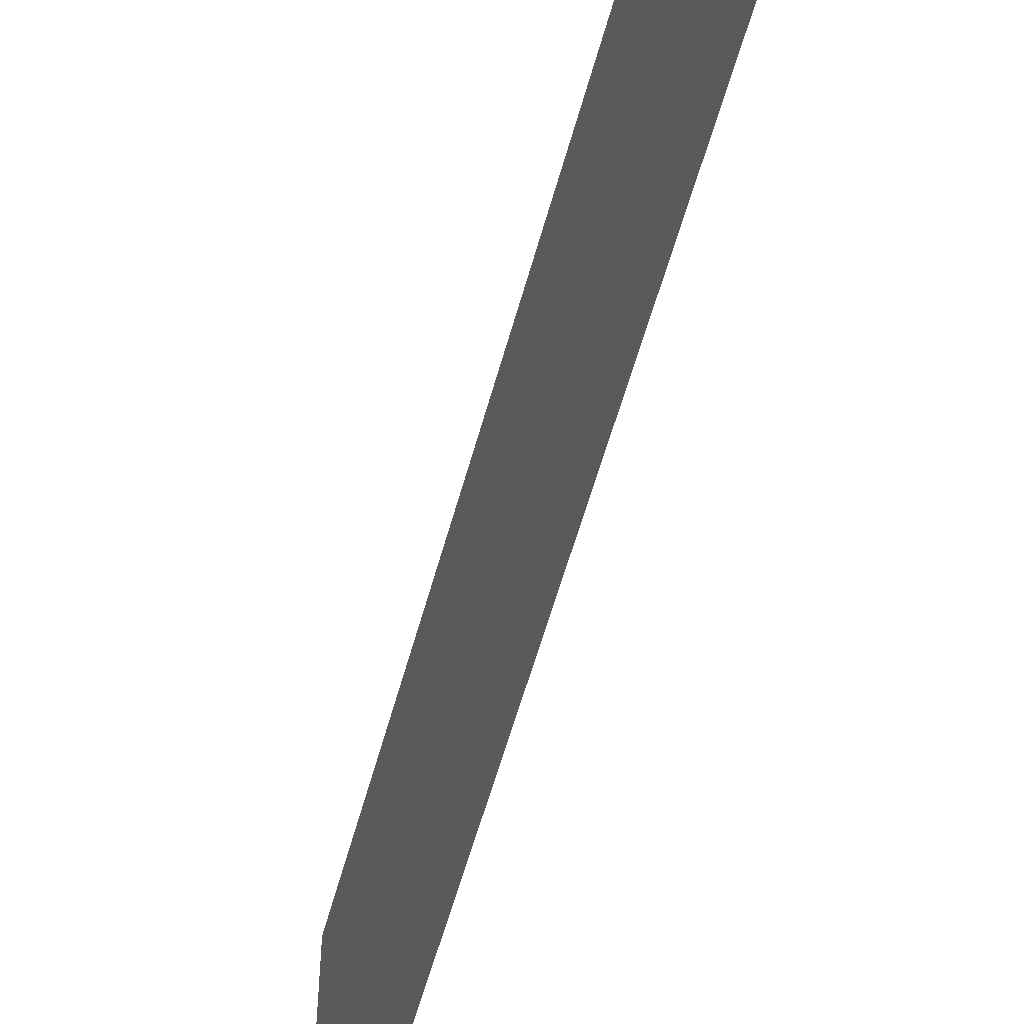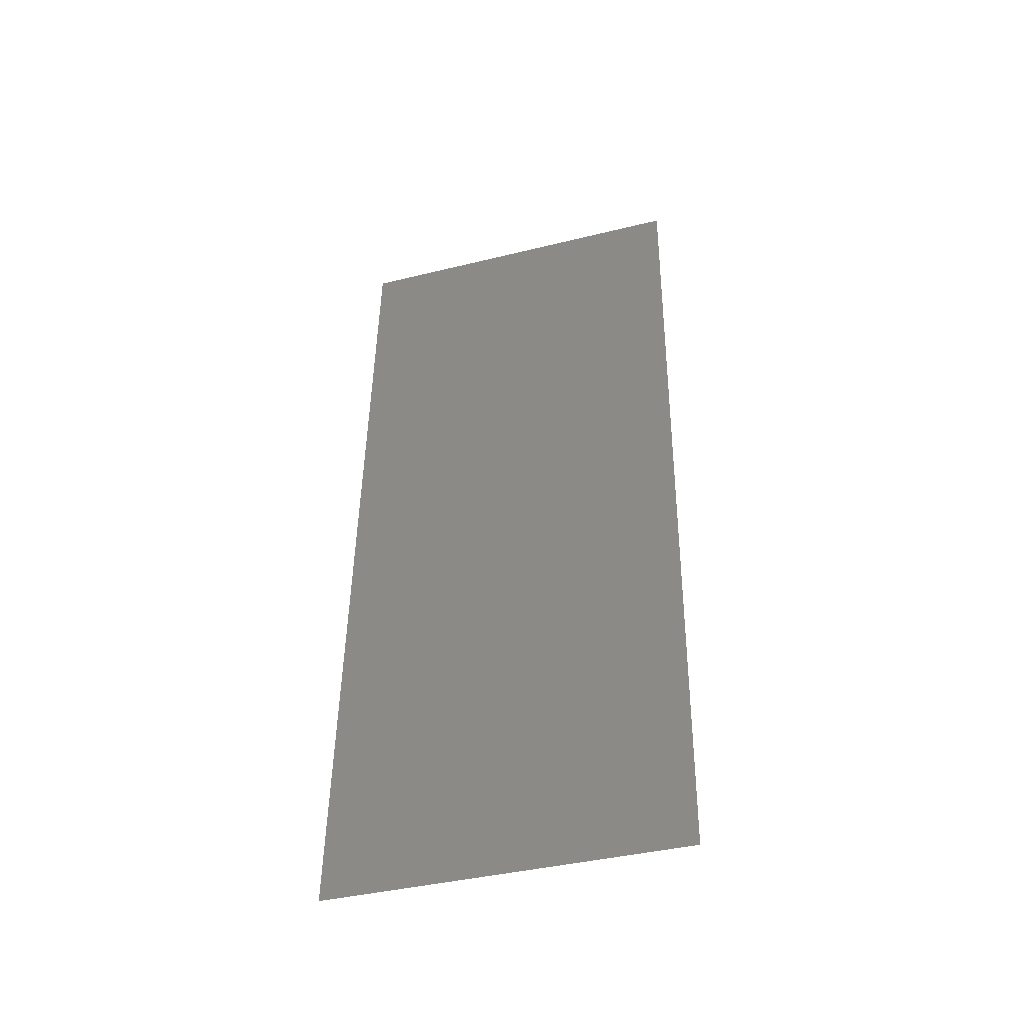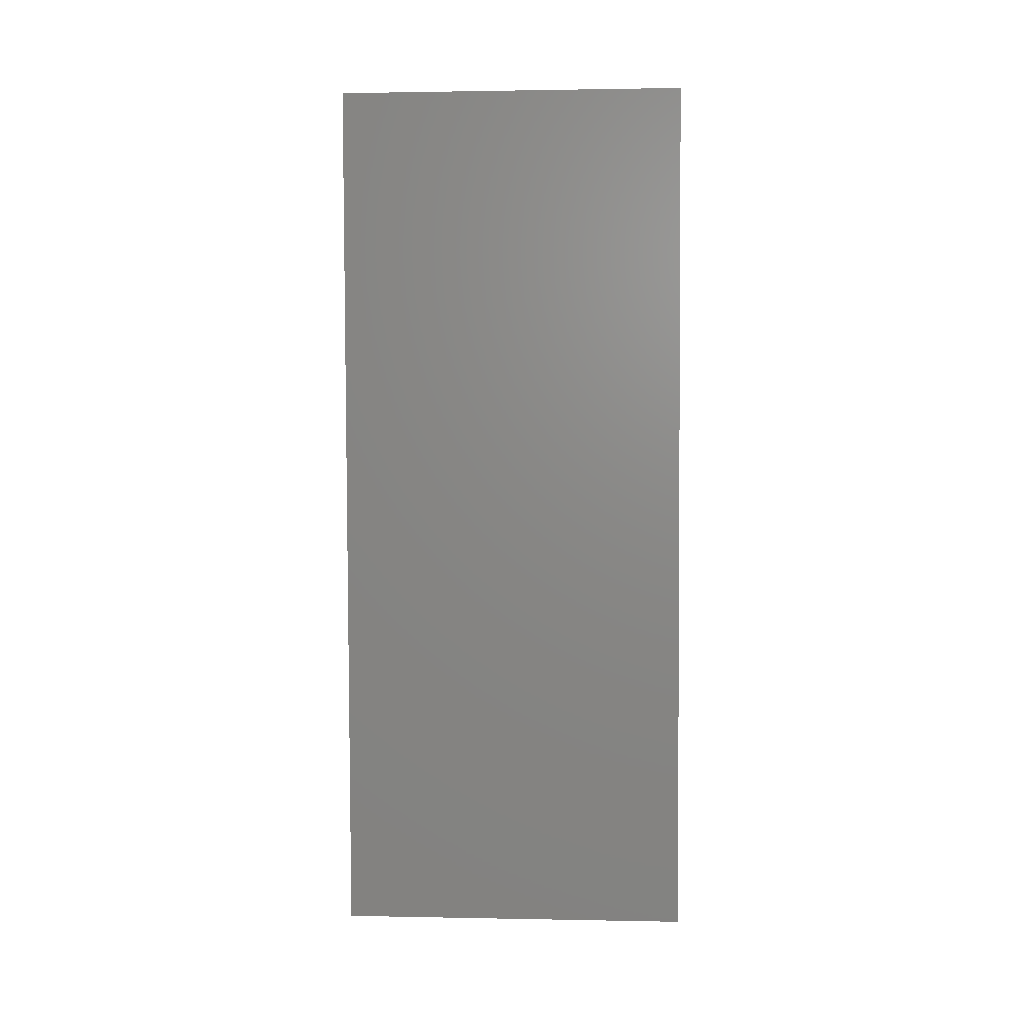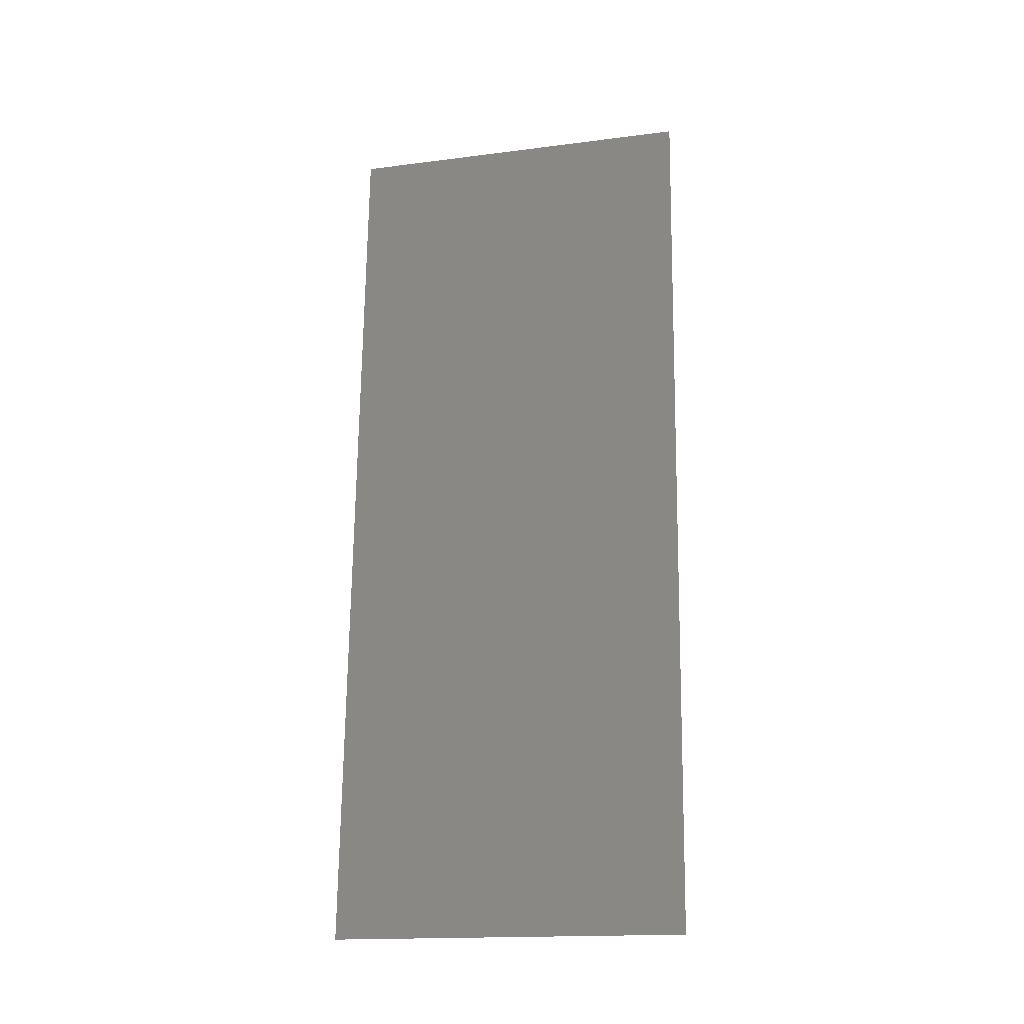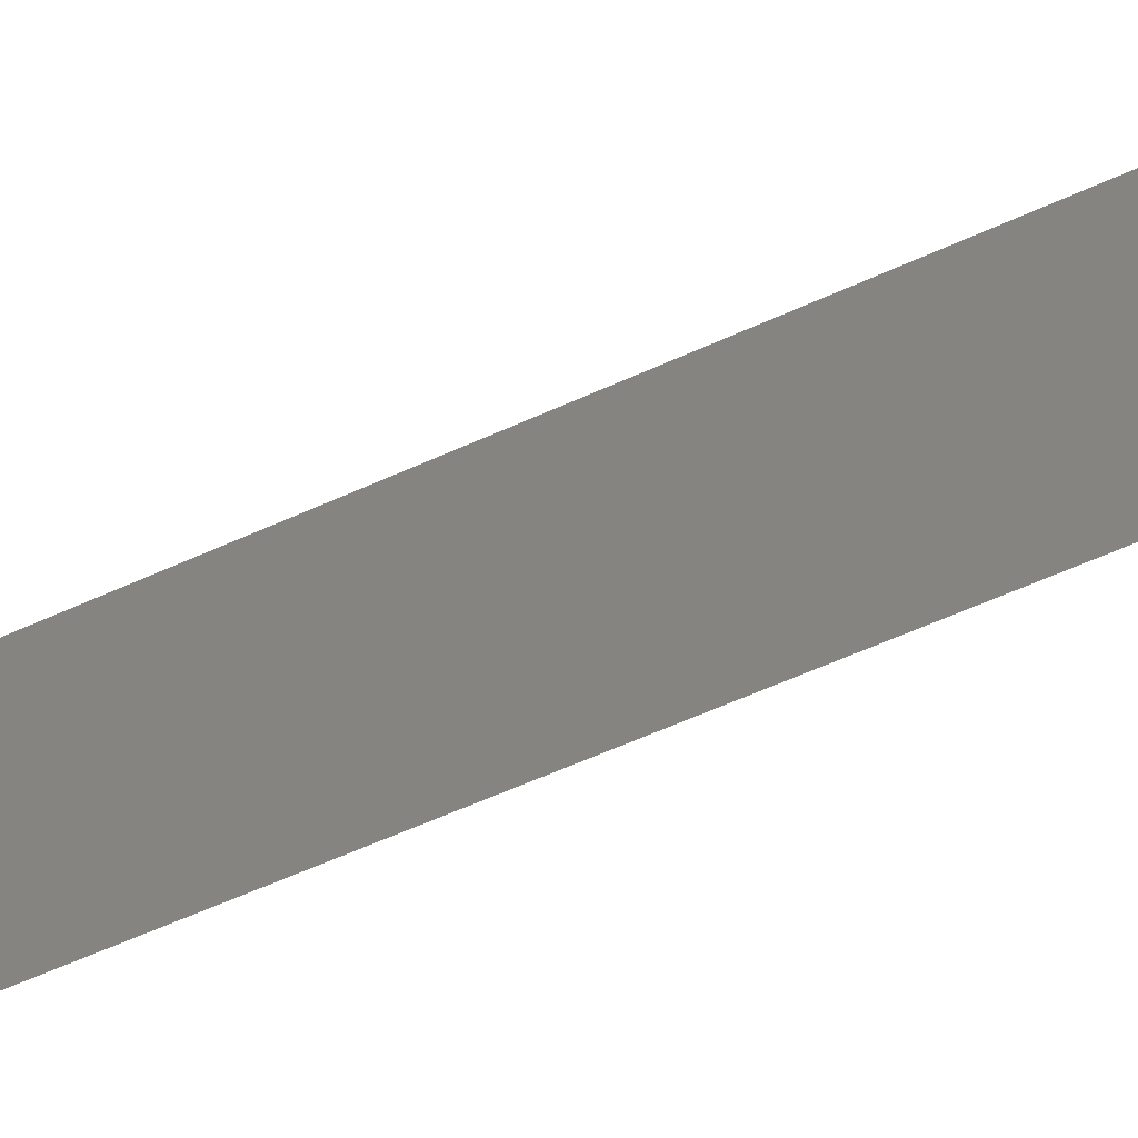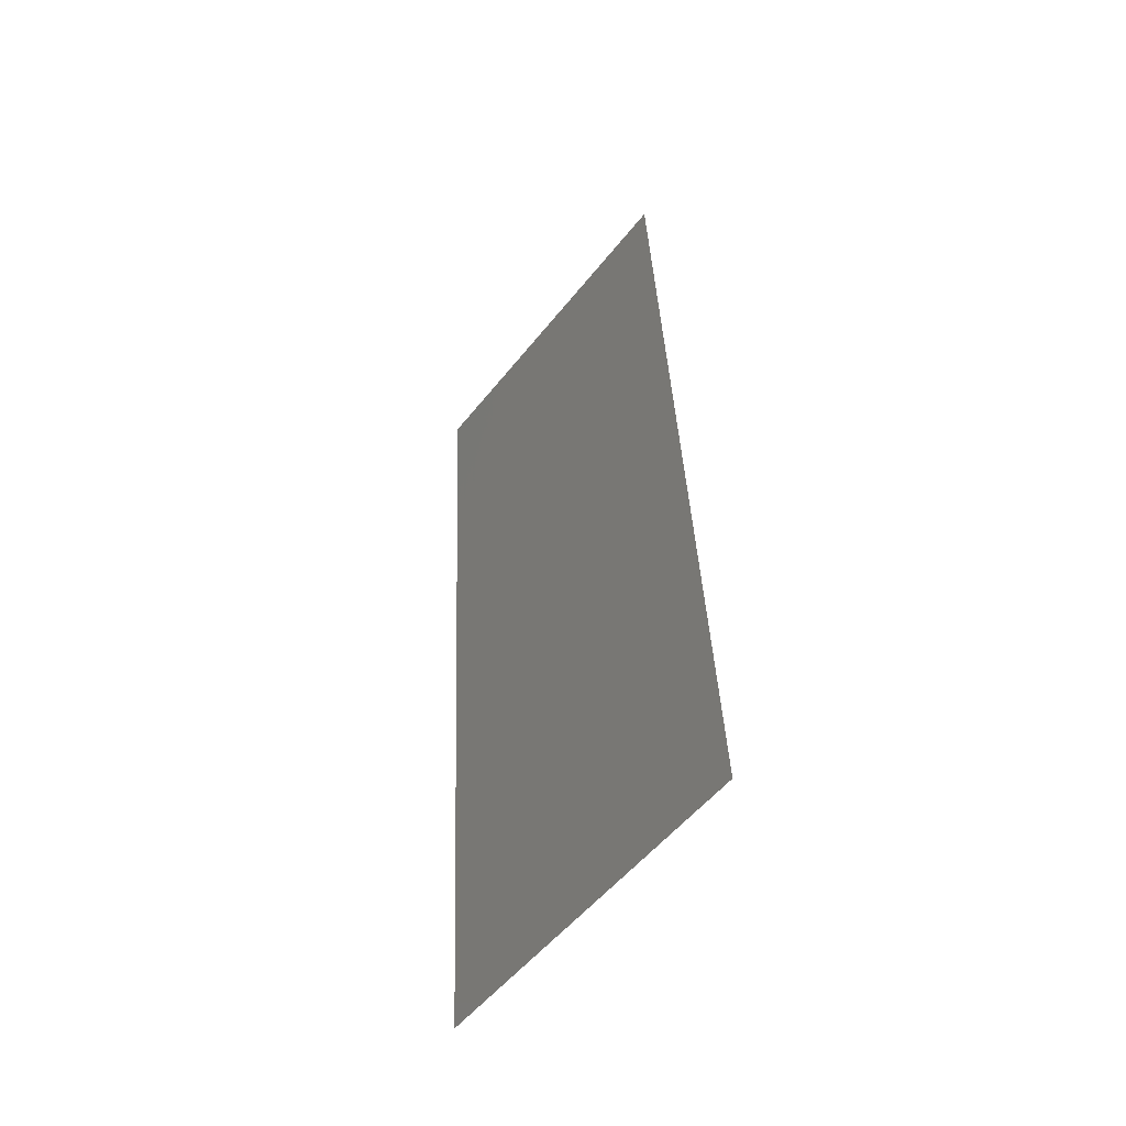
<metadata>
{"format":"stl","ext":"stl","renderer":"f3d","projection":"perspective","resolution":1024,"background":"white","views":[{"elev":-56.0,"azim":-17.9,"up":"+Z"},{"elev":-40.5,"azim":-73.2,"up":"+Y"},{"elev":1.3,"azim":94.1,"up":"+Y"},{"elev":-16.9,"azim":-75.5,"up":"+Y"},{"elev":-62.9,"azim":-68.5,"up":"+Z"},{"elev":-53.6,"azim":142.5,"up":"+Y"}]}
</metadata>
<code>
# stl→obj: 21 verts, 26 faces
v 0.009527 0.02988 0.02
v 0.009782 0.03486 0.008637
v 0.01004 0.03984 0.02
v 0.009018 0.01992 0
v 0.008764 0.01494 0.01136
v 0.008509 0.00996 0
v 0.009273 0.0249 0.01
v 0.009527 0.02988 0
v 0.008335 0.006553 0.007336
v 0.01021 0.04325 0.01266
v 0.009018 0.01992 0.02
v 0.008509 0.00996 0.02
v 0.01004 0.03984 0
v 0.01055 0.0498 0.02
v 0.008 0 0
v 0.01055 0.0498 0.01
v 0.008 0 0.01
v 0.008296 0.005784 0.01421
v 0.01025 0.04402 0.005785
v 0.01055 0.0498 0
v 0.008 0 0.02
f 1 2 3
f 4 5 6
f 4 7 5
f 8 7 4
f 1 7 2
f 5 9 6
f 2 10 3
f 2 7 8
f 11 7 1
f 5 7 11
f 12 5 11
f 13 2 8
f 3 10 14
f 6 9 15
f 14 10 16
f 15 9 17
f 12 18 5
f 13 19 2
f 2 19 10
f 5 18 9
f 16 19 20
f 17 18 21
f 20 19 13
f 21 18 12
f 10 19 16
f 9 18 17

</code>
